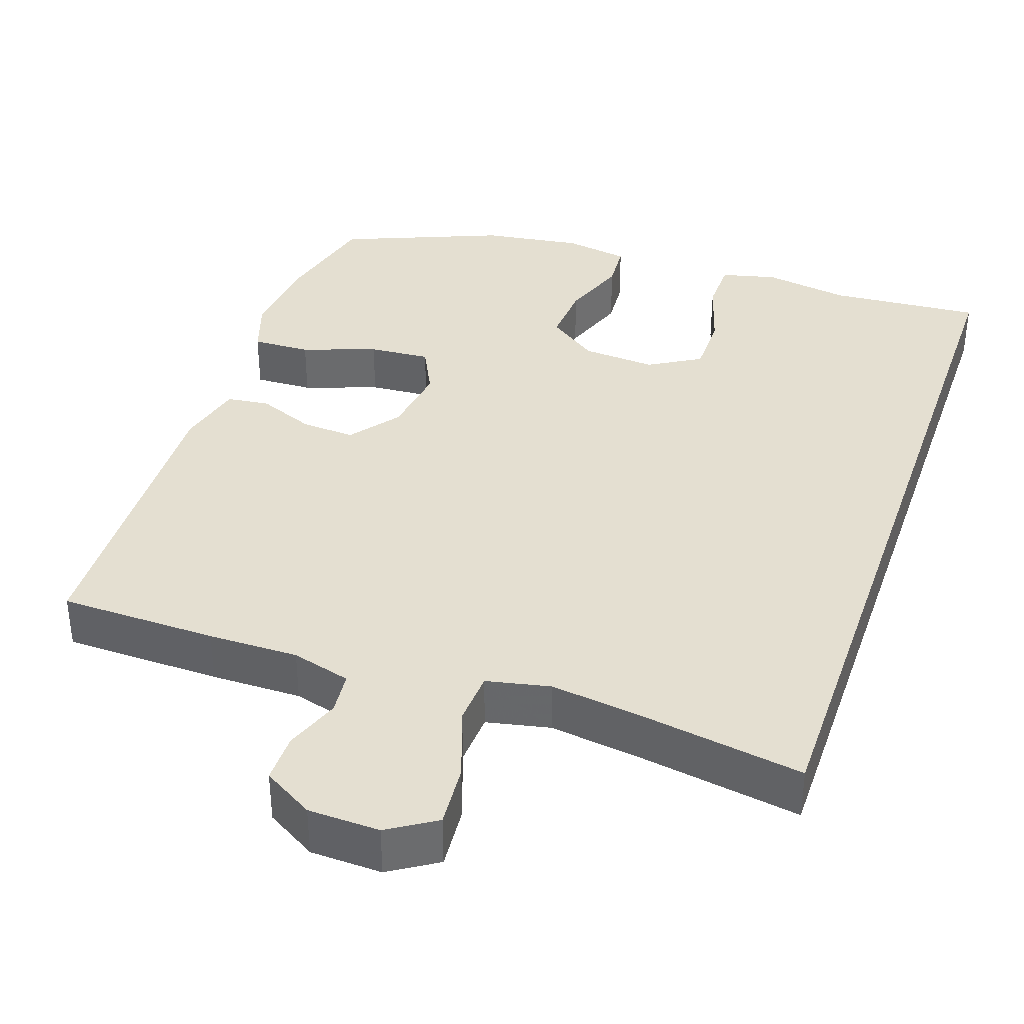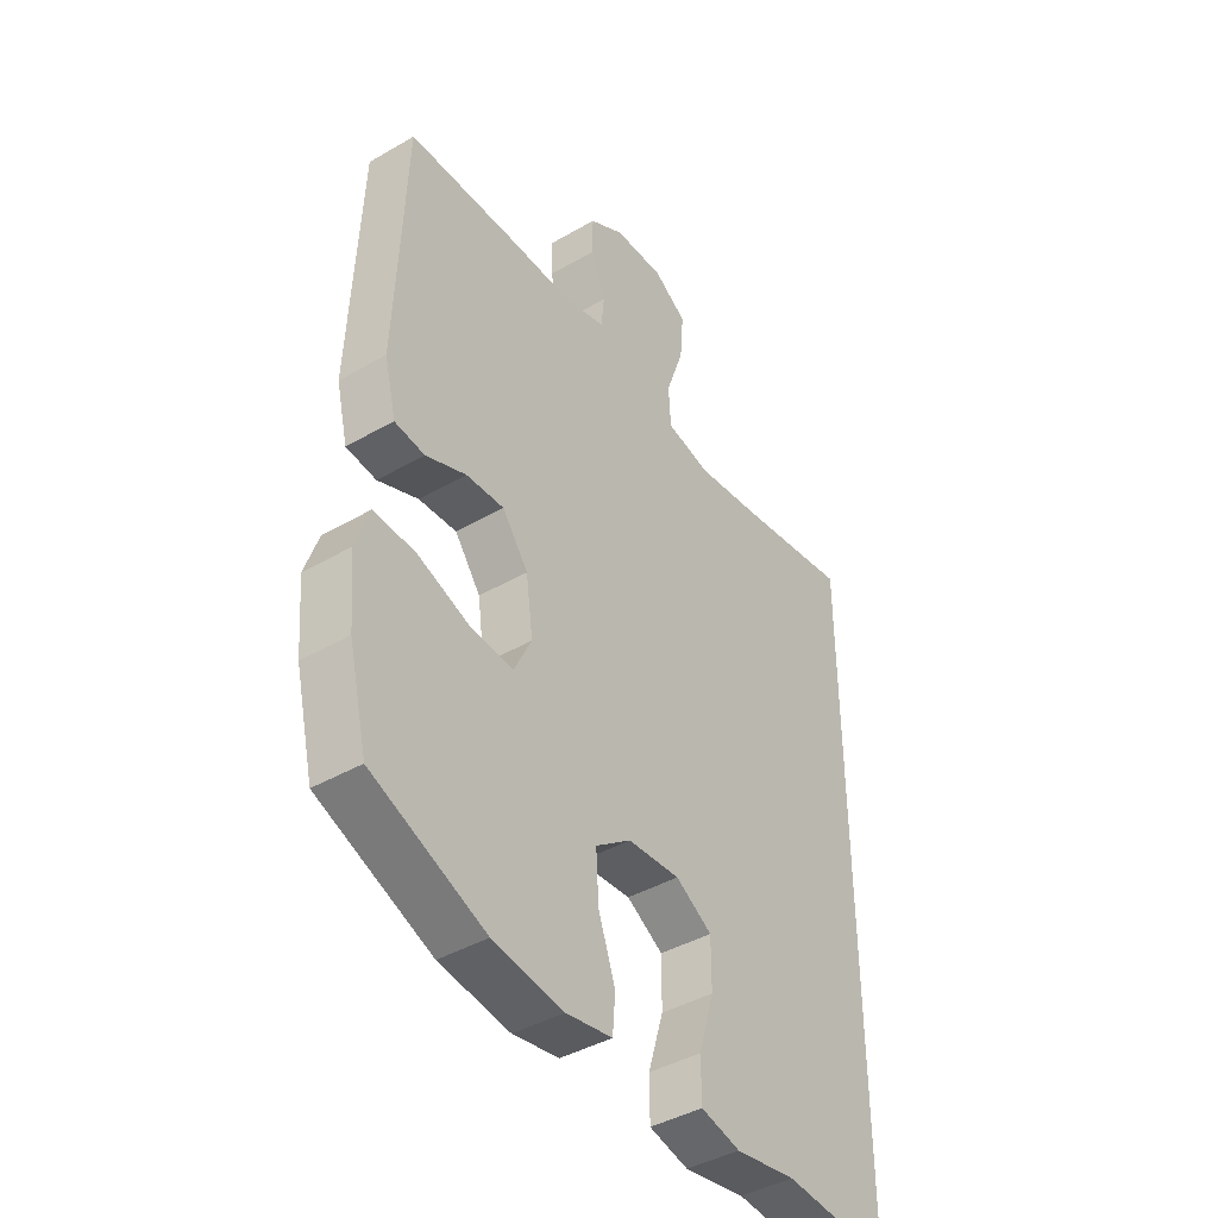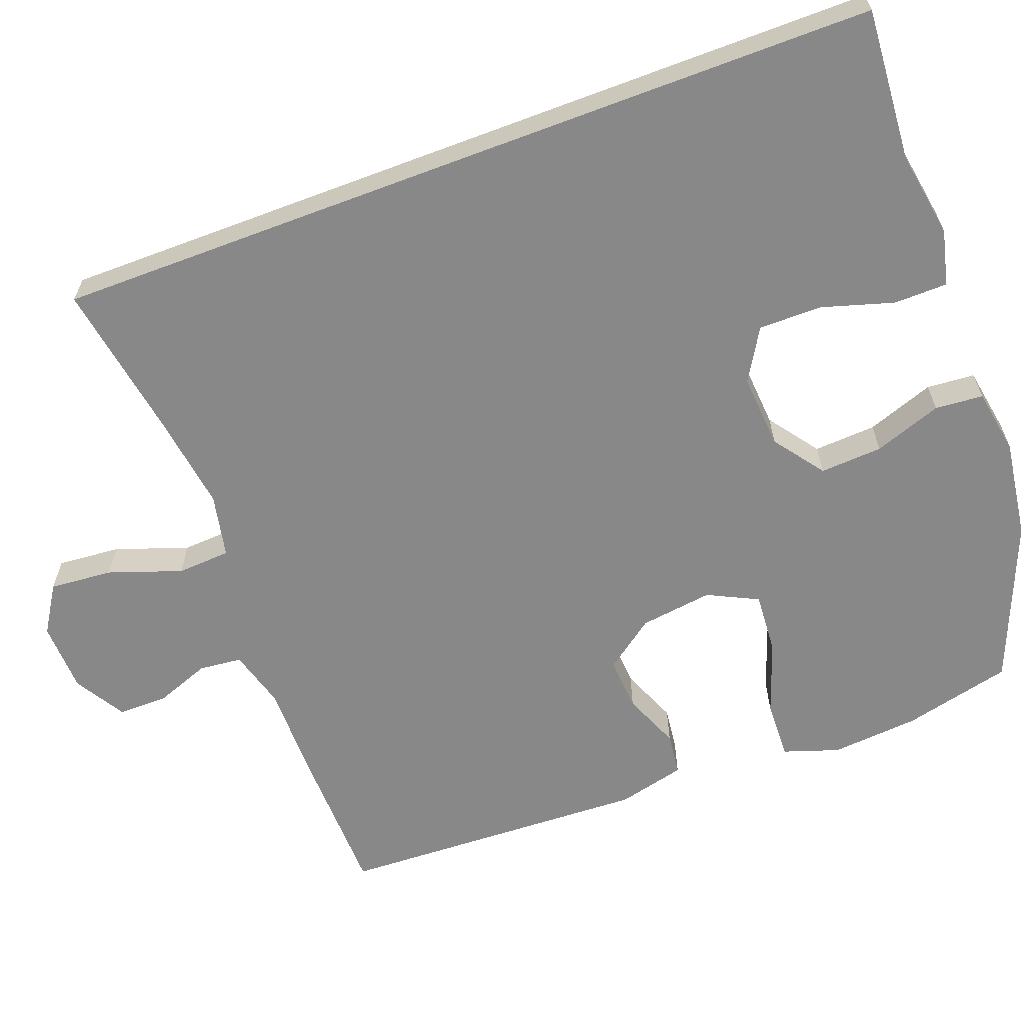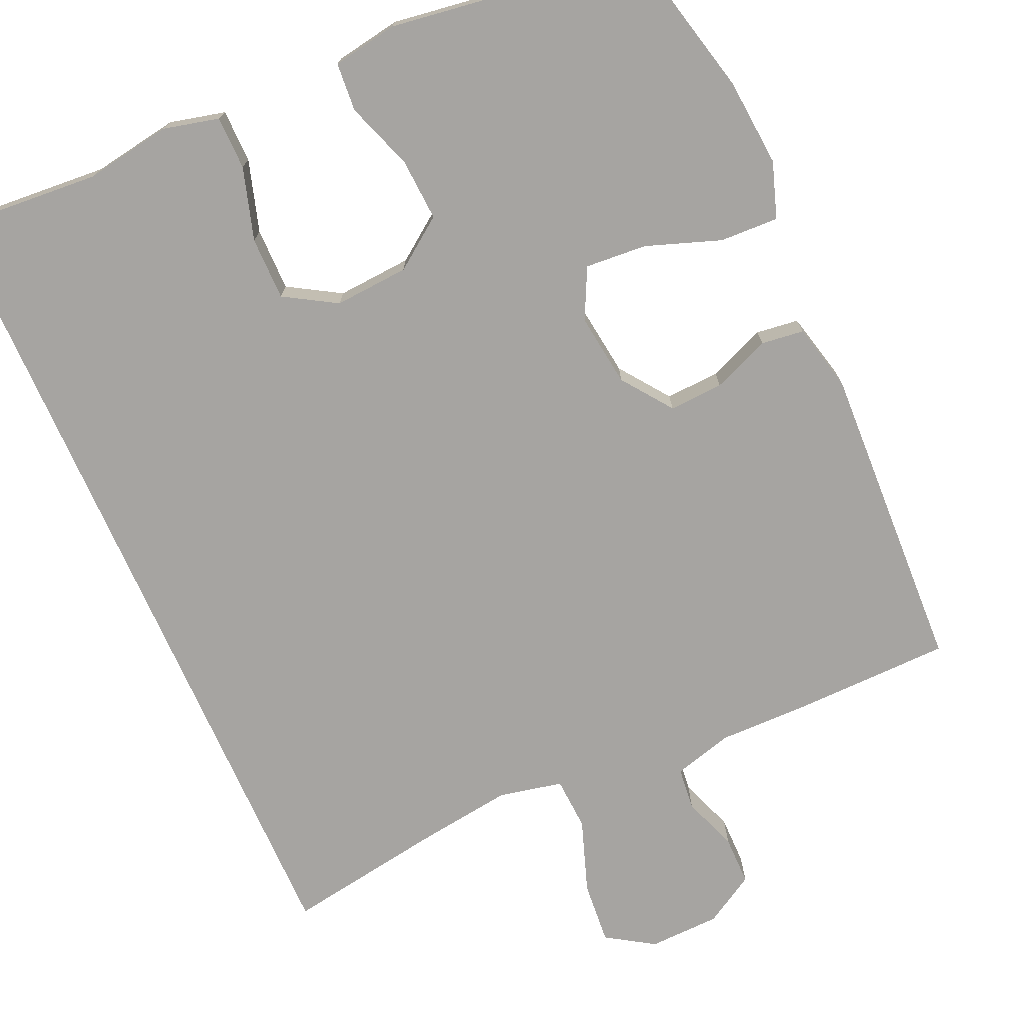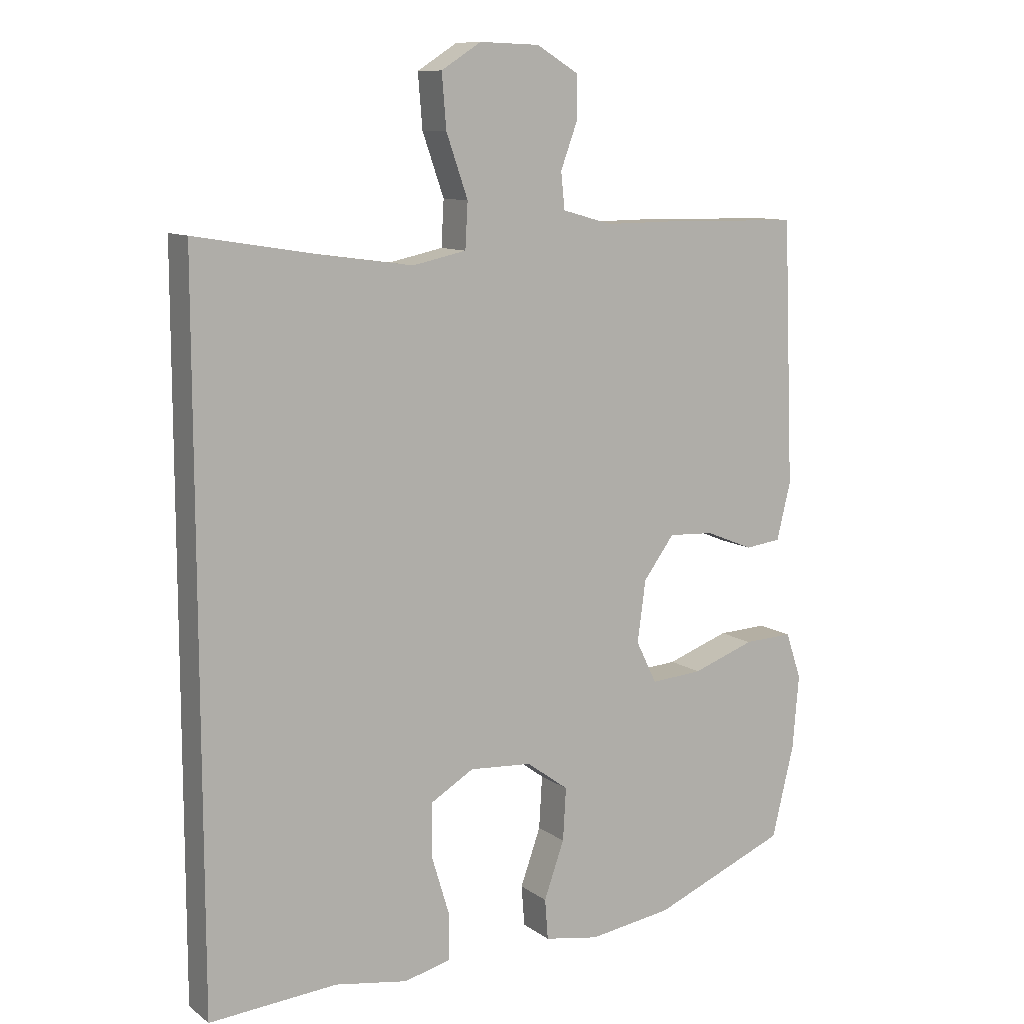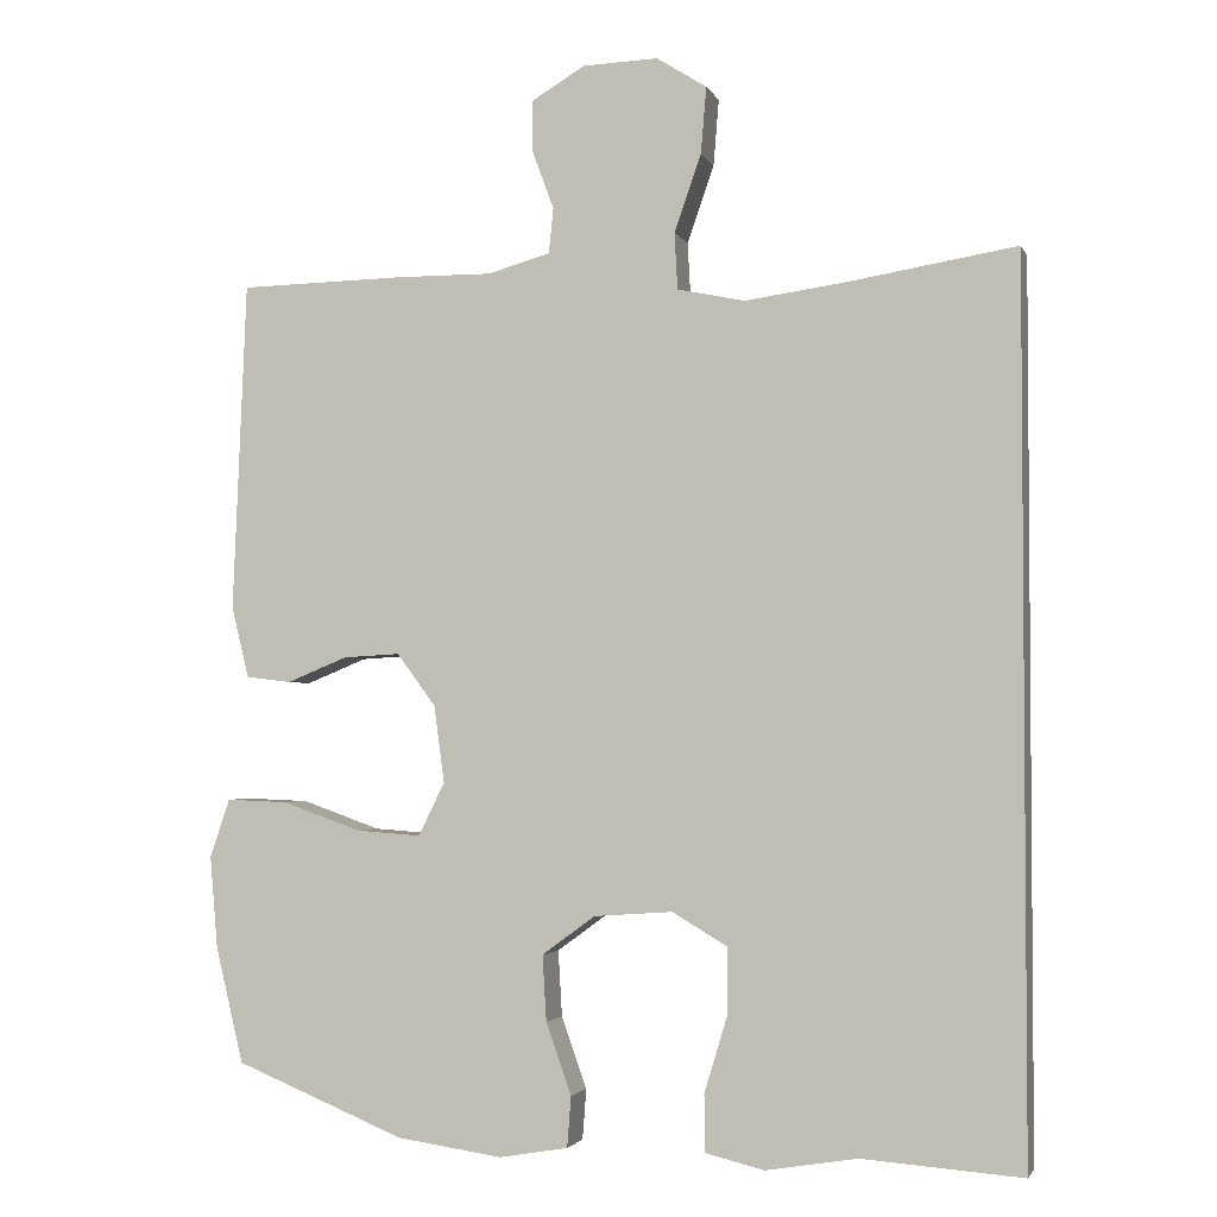
<metadata>
{"format":"obj","ext":"obj","renderer":"f3d","projection":"perspective","resolution":1024,"background":"white","views":[{"elev":36.8,"azim":19.0,"up":"+Y"},{"elev":-42.0,"azim":-55.2,"up":"+Z"},{"elev":-62.7,"azim":110.7,"up":"+Y"},{"elev":-73.5,"azim":-156.1,"up":"+Y"},{"elev":10.4,"azim":149.1,"up":"+Z"},{"elev":-2.8,"azim":15.2,"up":"+Z"}]}
</metadata>
<code>
v 0.5 0.07 0.506
v 0.5 0.07 -0.604
v 0.298 0.07 -0.589
v 0.183 0.07 -0.608
v 0.109 0.07 -0.59
v 0.108 0.07 -0.519
v 0.137 0.07 -0.423
v 0.137 0.07 -0.339
v 0.068 0.07 -0.298
v -0.031 0.07 -0.305
v -0.098 0.07 -0.354
v -0.093 0.07 -0.437
v -0.061 0.07 -0.527
v -0.066 0.07 -0.591
v -0.153 0.07 -0.606
v -0.286 0.07 -0.587
v -0.5 0.07 -0.5
v -0.535 0.07 -0.355
v -0.545 0.07 -0.238
v -0.52 0.07 -0.164
v -0.442 0.07 -0.167
v -0.343 0.07 -0.202
v -0.261 0.07 -0.208
v -0.228 0.07 -0.141
v -0.241 0.07 -0.044
v -0.29 0.07 0.022
v -0.362 0.07 0.018
v -0.438 0.07 -0.013
v -0.495 0.07 -0.006
v -0.517 0.07 0.084
v -0.5 0.07 0.5
v -0.29 0.07 0.504
v -0.17 0.07 0.503
v -0.091 0.07 0.525
v -0.085 0.07 0.582
v -0.112 0.07 0.655
v -0.112 0.07 0.721
v -0.045 0.07 0.761
v 0.05 0.07 0.764
v 0.113 0.07 0.724
v 0.106 0.07 0.64
v 0.072 0.07 0.543
v 0.076 0.07 0.472
v 0.161 0.07 0.454
v 0.291 0.07 0.472
v 0.5 0 0.506
v 0.5 0 -0.604
v 0.298 0 -0.589
v 0.183 0 -0.608
v 0.109 0 -0.59
v 0.108 0 -0.519
v 0.137 0 -0.423
v 0.137 0 -0.339
v 0.068 0 -0.298
v -0.031 0 -0.305
v -0.098 0 -0.354
v -0.093 0 -0.437
v -0.061 0 -0.527
v -0.066 0 -0.591
v -0.153 0 -0.606
v -0.286 0 -0.587
v -0.5 0 -0.5
v -0.535 0 -0.355
v -0.545 0 -0.238
v -0.52 0 -0.164
v -0.442 0 -0.167
v -0.343 0 -0.202
v -0.261 0 -0.208
v -0.228 0 -0.141
v -0.241 0 -0.044
v -0.29 0 0.022
v -0.362 0 0.018
v -0.438 0 -0.013
v -0.495 0 -0.006
v -0.517 0 0.084
v -0.5 0 0.5
v -0.29 0 0.504
v -0.17 0 0.503
v -0.091 0 0.525
v -0.085 0 0.582
v -0.112 0 0.655
v -0.112 0 0.721
v -0.045 0 0.761
v 0.05 0 0.764
v 0.113 0 0.724
v 0.106 0 0.64
v 0.072 0 0.543
v 0.076 0 0.472
v 0.161 0 0.454
v 0.291 0 0.472
f 40 41 42
f 39 40 42
f 38 39 42
f 37 38 42
f 36 37 42
f 35 36 42
f 34 35 42 43
f 33 34 43
f 33 43 44
f 32 33 44
f 31 32 44
f 30 31 44
f 29 30 44
f 28 29 44
f 27 28 44
f 20 21 22
f 19 20 22
f 18 19 22
f 17 18 22
f 16 17 22
f 15 16 22
f 14 15 22
f 13 14 22
f 12 13 22
f 11 12 22 23
f 10 11 23 24
f 5 6 7
f 4 5 7
f 3 4 7
f 3 7 8
f 2 3 8
f 1 2 8
f 45 1 8
f 26 27 44 45
f 45 8 9
f 26 45 9
f 25 26 9
f 9 10 24 25
f 87 86 85
f 87 85 84
f 87 84 83
f 87 83 82
f 87 82 81
f 87 81 80
f 88 87 80 79
f 88 79 78
f 89 88 78
f 89 78 77
f 89 77 76
f 89 76 75
f 89 75 74
f 89 74 73
f 89 73 72
f 67 66 65
f 67 65 64
f 67 64 63
f 67 63 62
f 67 62 61
f 67 61 60
f 67 60 59
f 67 59 58
f 67 58 57
f 68 67 57 56
f 69 68 56 55
f 52 51 50
f 52 50 49
f 52 49 48
f 53 52 48
f 53 48 47
f 53 47 46
f 53 46 90
f 90 89 72 71
f 54 53 90
f 54 90 71
f 54 71 70
f 70 69 55 54
f 1 46 47 2
f 2 47 48 3
f 3 48 49 4
f 4 49 50 5
f 5 50 51 6
f 6 51 52 7
f 7 52 53 8
f 8 53 54 9
f 9 54 55 10
f 10 55 56 11
f 11 56 57 12
f 12 57 58 13
f 13 58 59 14
f 14 59 60 15
f 15 60 61 16
f 16 61 62 17
f 17 62 63 18
f 18 63 64 19
f 19 64 65 20
f 20 65 66 21
f 21 66 67 22
f 22 67 68 23
f 23 68 69 24
f 24 69 70 25
f 25 70 71 26
f 26 71 72 27
f 27 72 73 28
f 28 73 74 29
f 29 74 75 30
f 30 75 76 31
f 31 76 77 32
f 32 77 78 33
f 33 78 79 34
f 34 79 80 35
f 35 80 81 36
f 36 81 82 37
f 37 82 83 38
f 38 83 84 39
f 39 84 85 40
f 40 85 86 41
f 41 86 87 42
f 42 87 88 43
f 43 88 89 44
f 44 89 90 45
f 45 90 46 1

</code>
